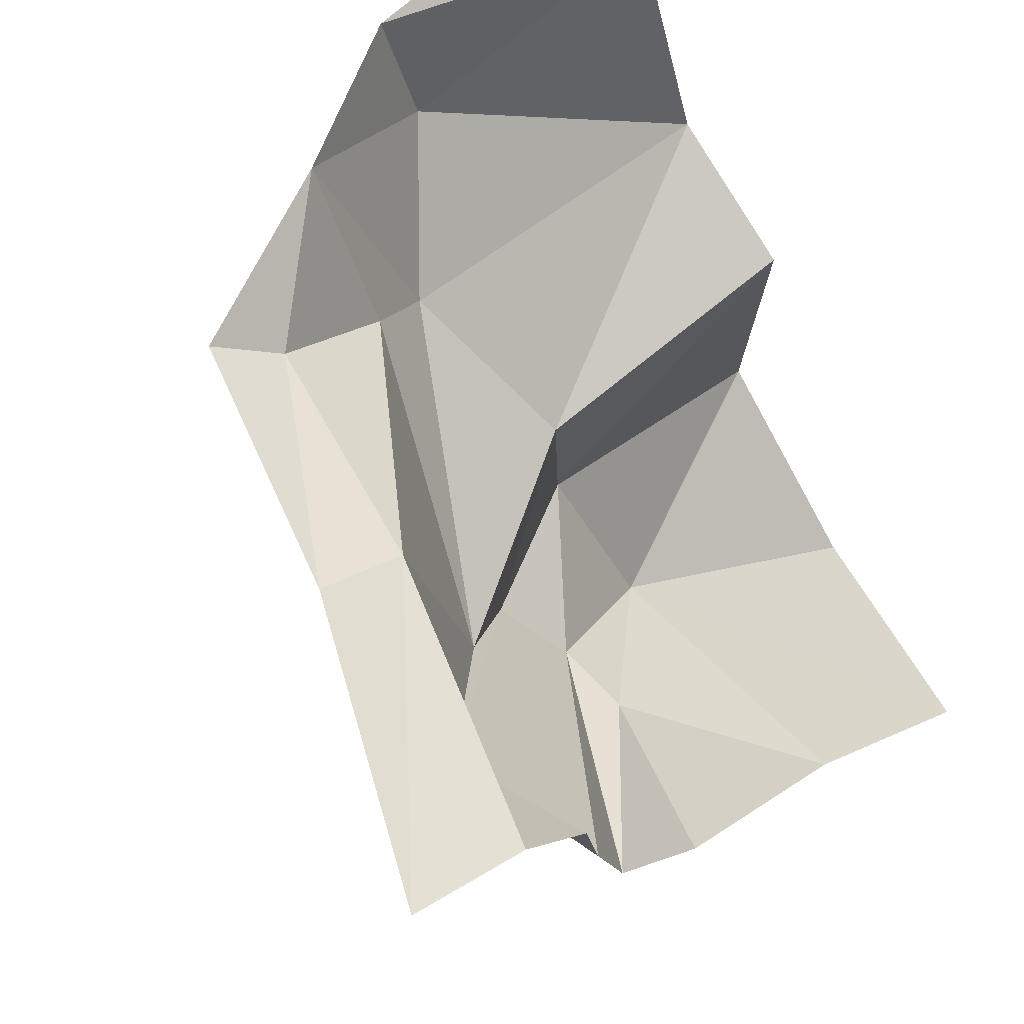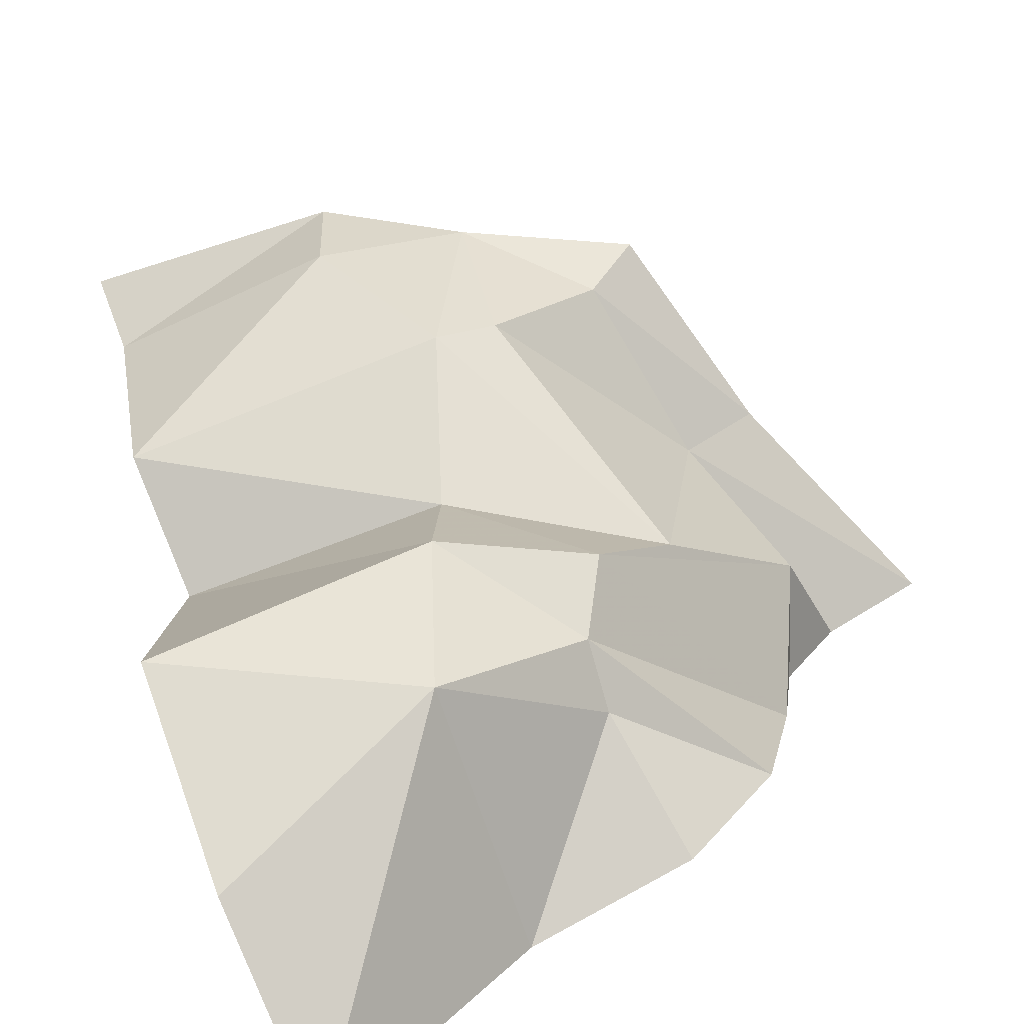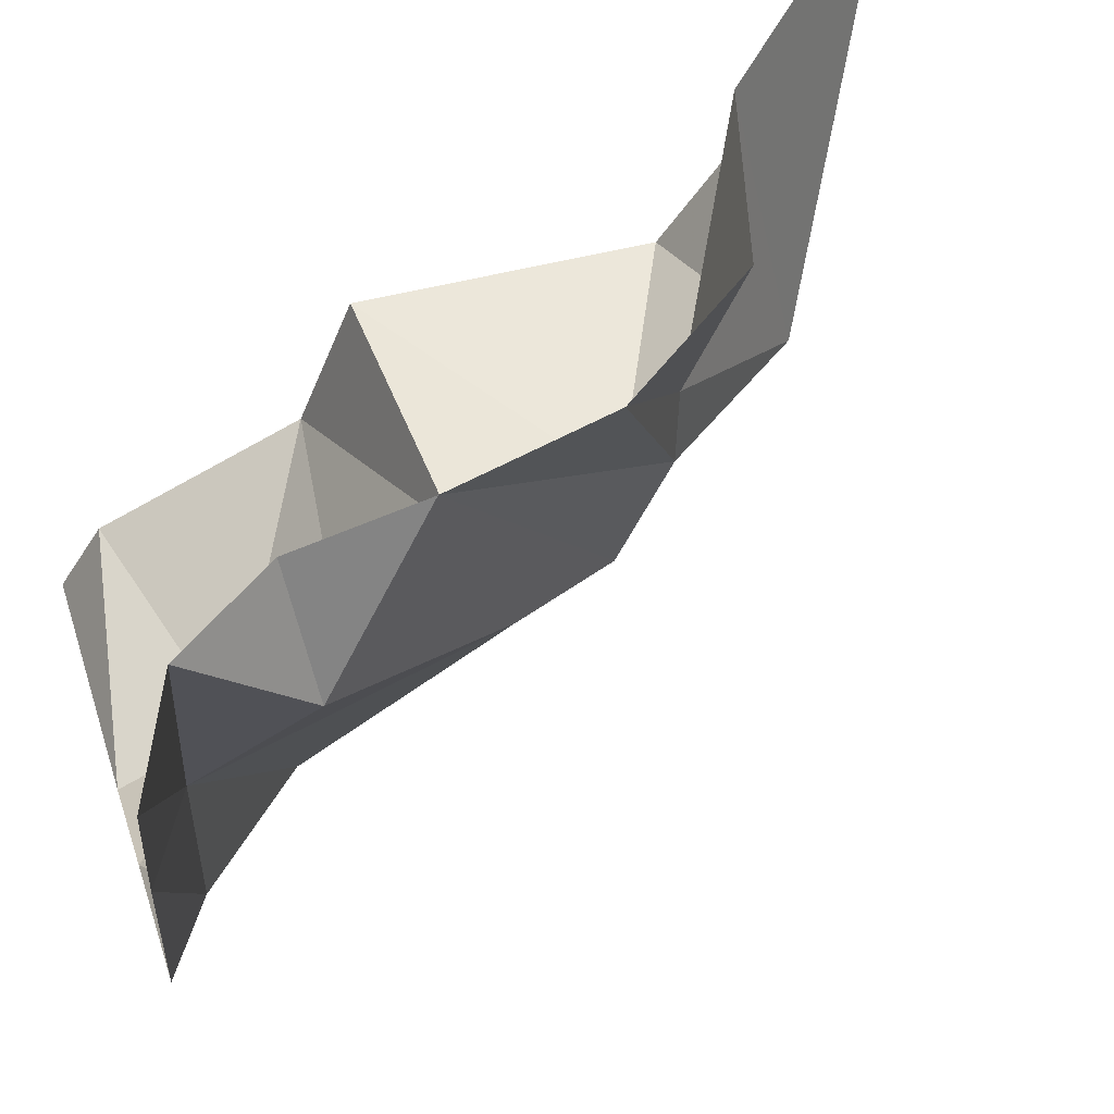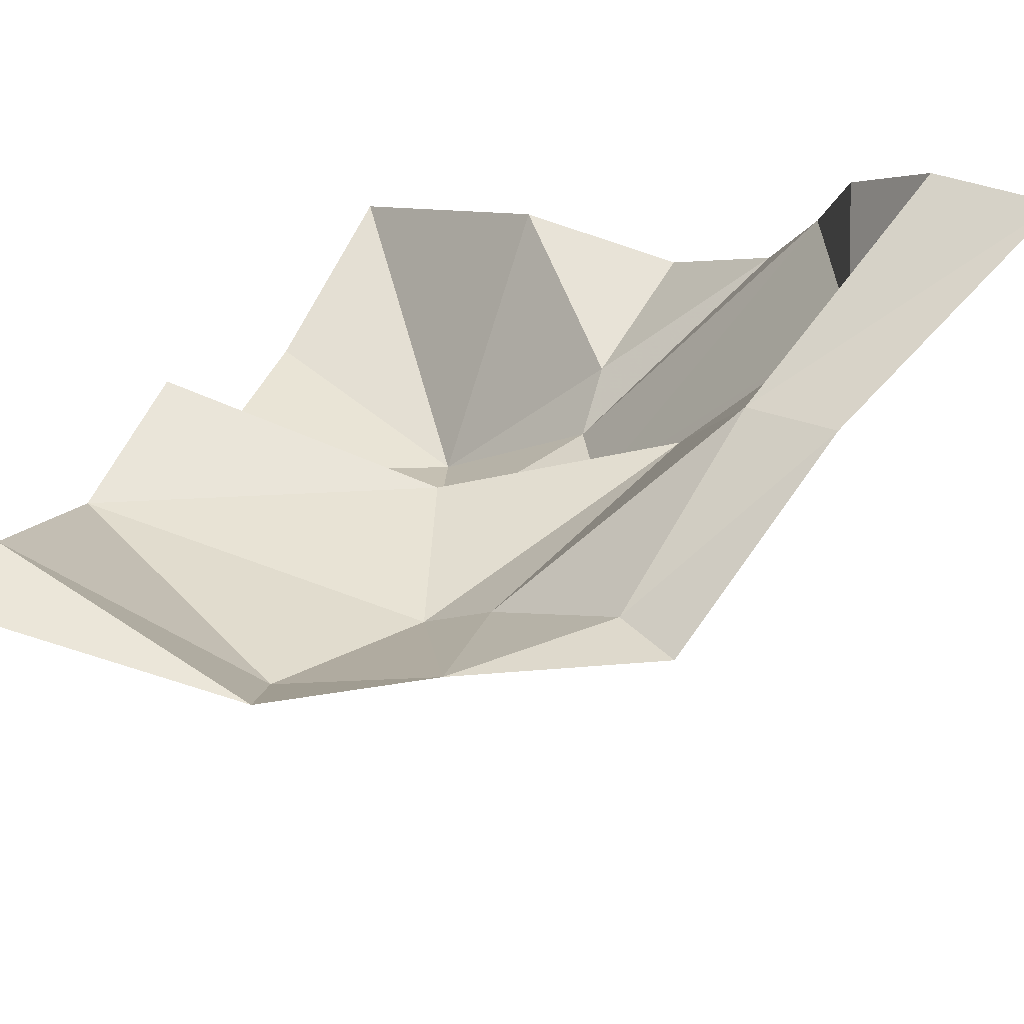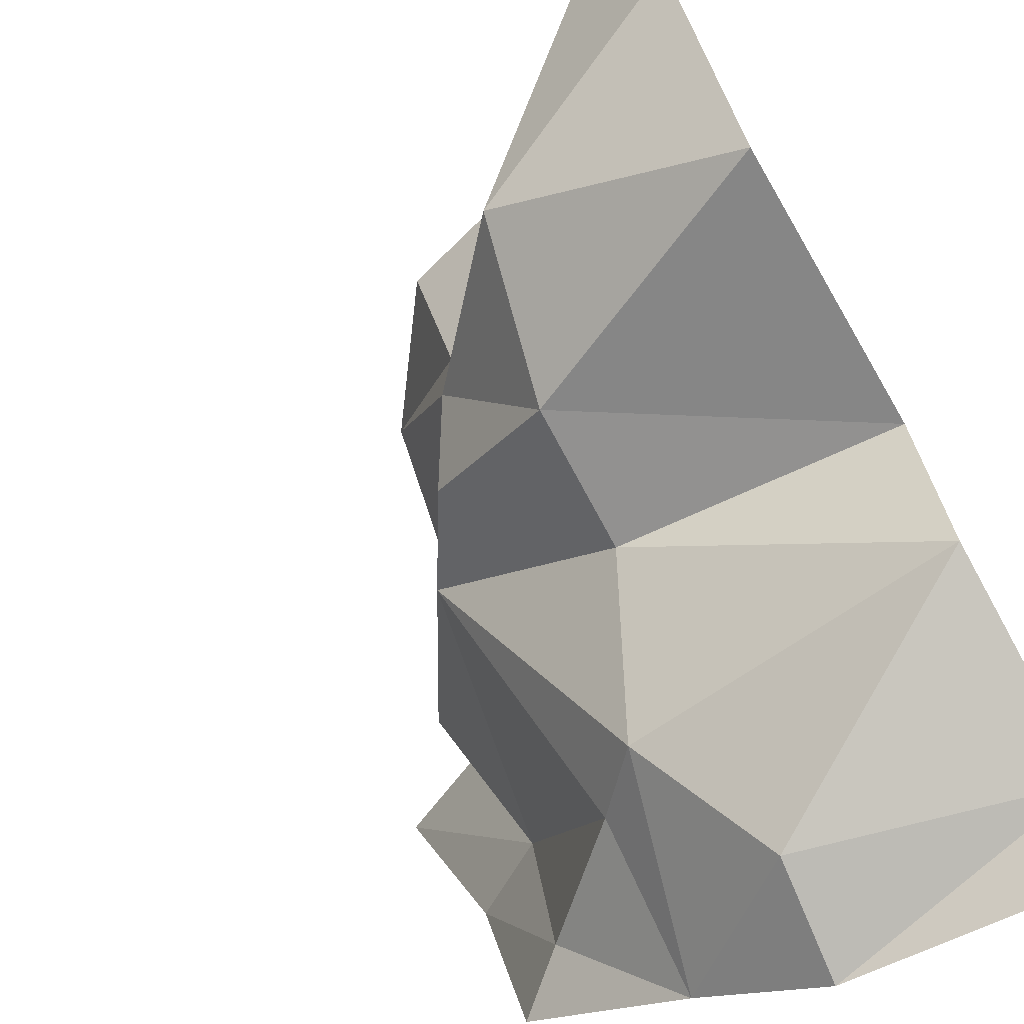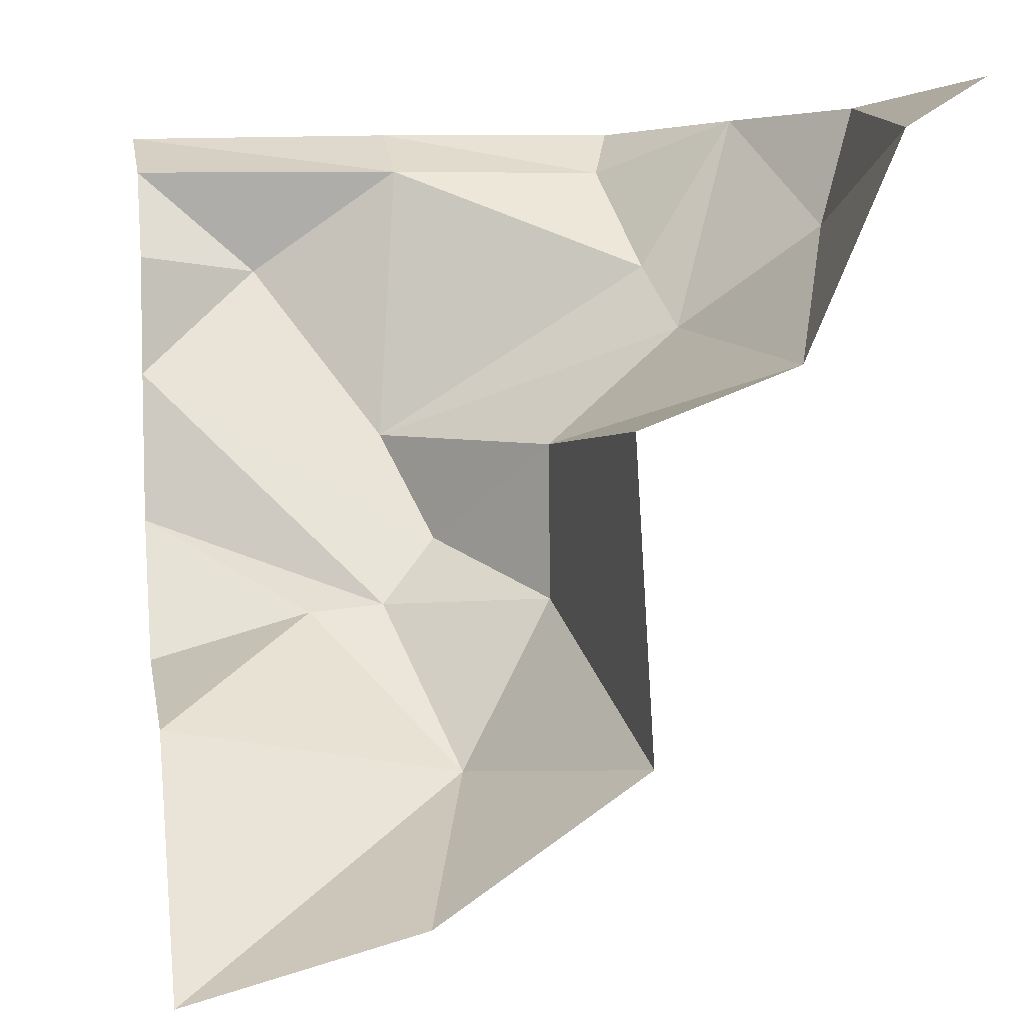
<metadata>
{"format":"obj","ext":"obj","renderer":"f3d","projection":"perspective","resolution":1024,"background":"white","views":[{"elev":68.3,"azim":-35.6,"up":"+Y"},{"elev":-77.0,"azim":-155.3,"up":"+Y"},{"elev":55.2,"azim":-107.5,"up":"+Z"},{"elev":76.6,"azim":-155.3,"up":"+Y"},{"elev":-68.1,"azim":29.9,"up":"+Z"},{"elev":2.9,"azim":79.0,"up":"+Y"}]}
</metadata>
<code>
v 0.5 -0.8203 -0.0625
v 0.5 -1 0.2031
v 0.1719 -0.8672 0.1094
v 0.125 -0.6484 -0.01562
v 0.5 -0.4219 -0.03906
v 0.1172 -0.4453 -0.01562
v 0.5 -0.3438 -0.2422
v 0.03906 -0.2891 -0.2109
v 0.1562 -0.1562 -0.375
v 0.5 -0.0625 -0.3672
v 0.1406 0 -0.4219
v 0.5 0 -0.4688
v 0.5 -1.078 0.5
v 0.2188 -0.7969 0.5
v 0.007812 -0.6719 0.2891
v -0.007812 -0.6641 0.1875
v -0.0625 -0.5781 0.1094
v -0.1484 -0.4375 0.1719
v -0.03906 -0.2031 -0.1797
v -0.03906 0 -0.3047
v -0.01562 -0.7344 0.5
v -0.1484 -0.5547 0.5
v -0.1953 -0.3516 0.5
v -0.2891 -0.2031 0.3359
v -0.2188 -0.0625 0.1406
v -0.1875 -0.0625 -0.1484
v -0.2656 0 -0.1797
v -0.3281 0 0.1406
v -0.4531 0 0.5
v -0.3047 -0.0625 0.5
v -0.2188 -0.1875 0.5
f 1 2 3
f 1 3 4
f 5 6 7
f 7 6 8
f 7 8 9
f 7 9 10
f 10 9 11
f 10 11 12
f 13 3 2
f 3 13 14
f 3 14 15
f 3 15 16
f 3 16 4
f 4 16 17
f 6 18 8
f 8 18 19
f 8 19 20
f 8 20 9
f 9 20 11
f 14 21 15
f 15 21 22
f 15 22 16
f 16 22 23
f 16 23 17
f 17 23 24
f 18 24 25
f 18 25 19
f 19 25 26
f 19 26 20
f 20 26 27
f 27 26 28
f 28 26 25
f 28 25 29
f 29 25 30
f 30 25 24
f 30 24 31
f 31 24 23
f 1 4 5
f 5 4 6
f 4 17 6
f 6 17 18
f 17 24 18

</code>
